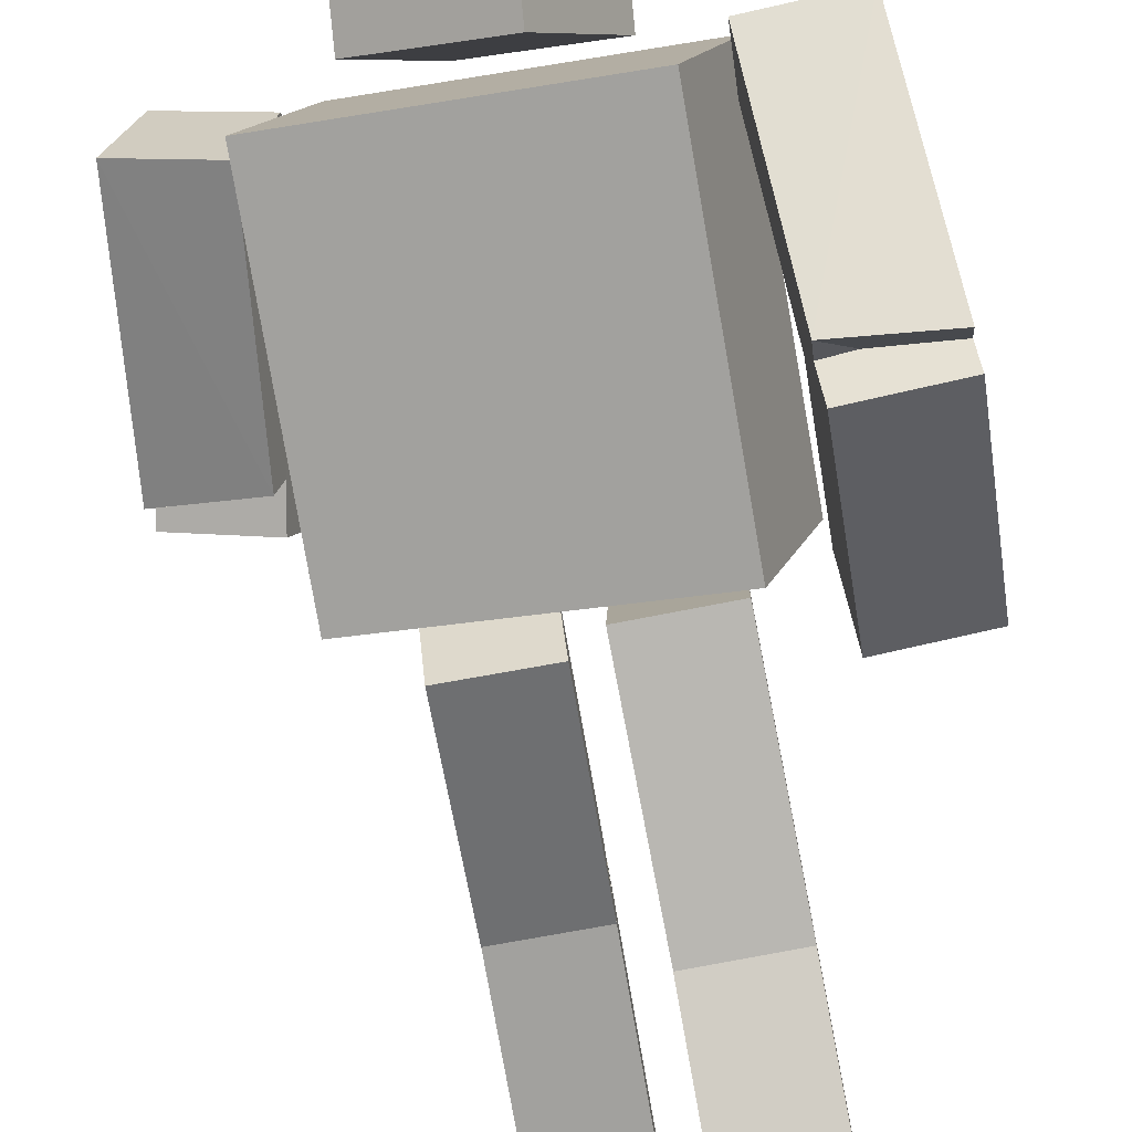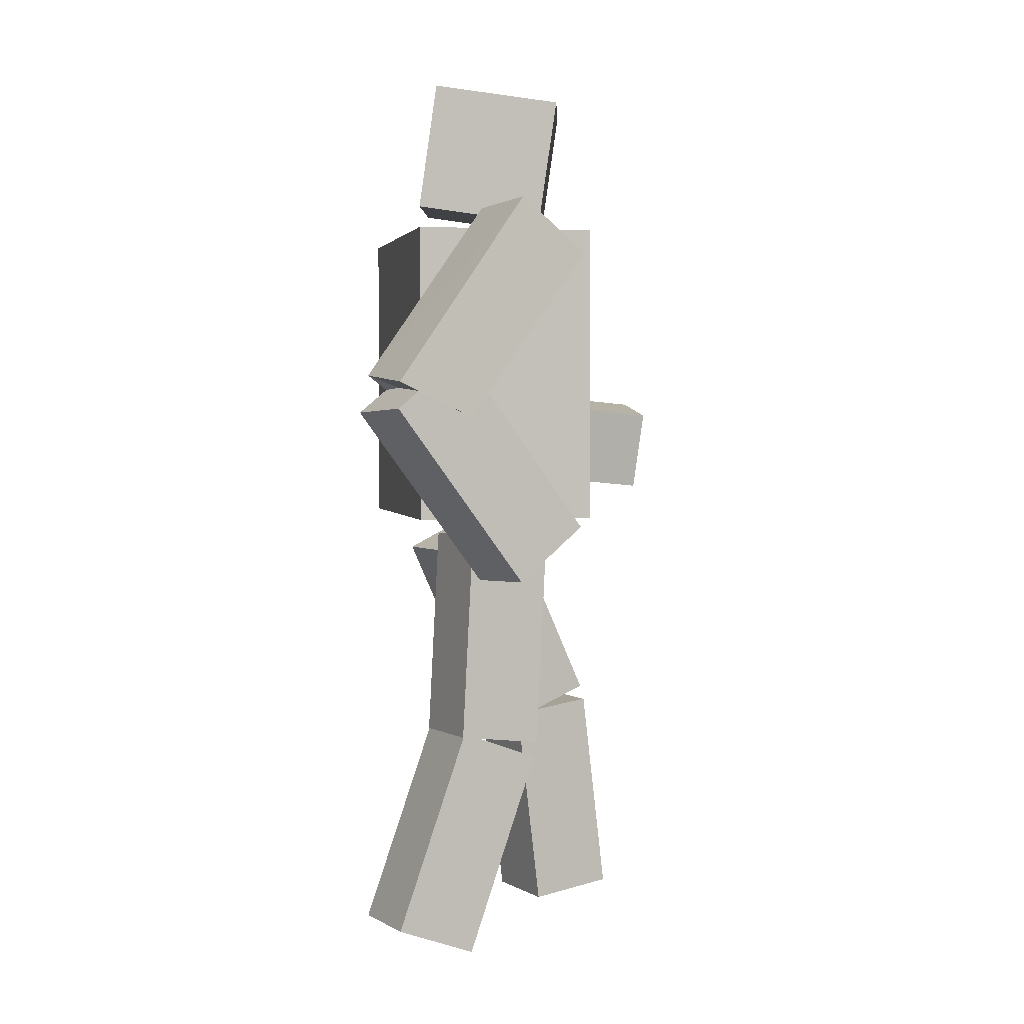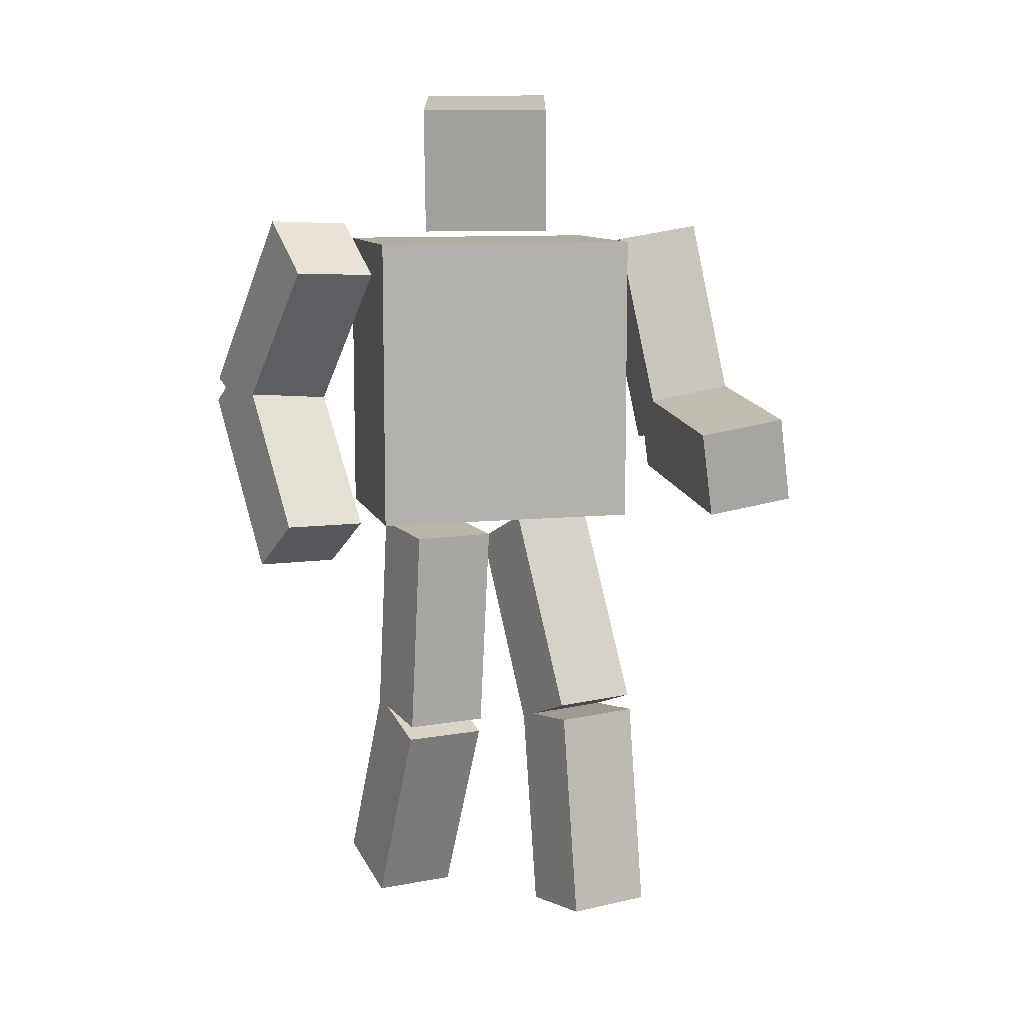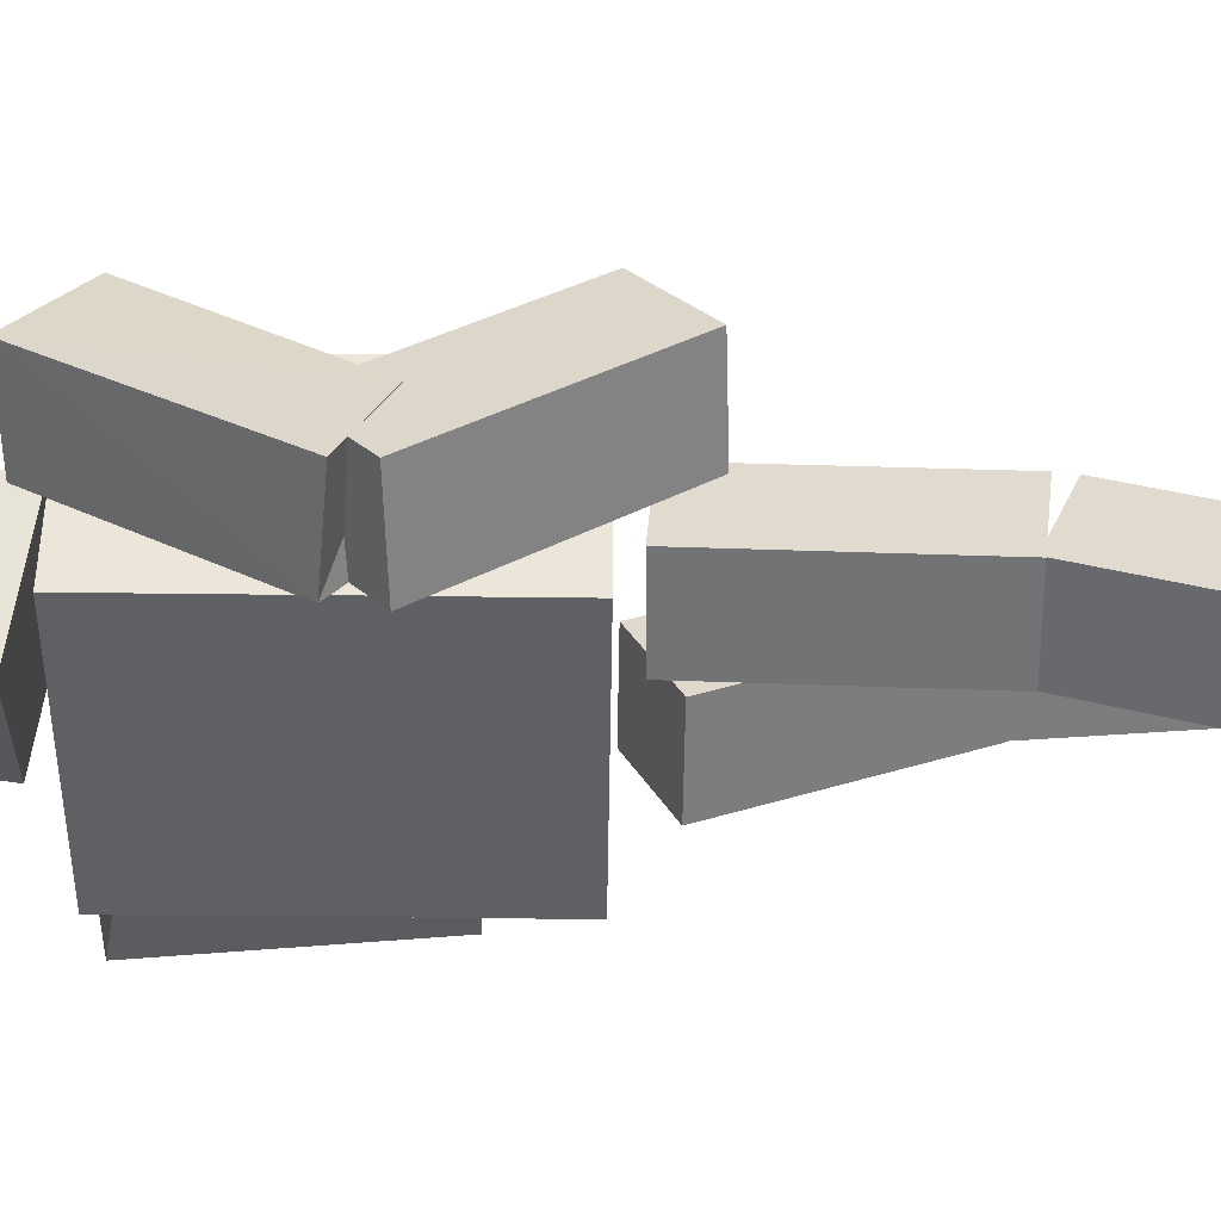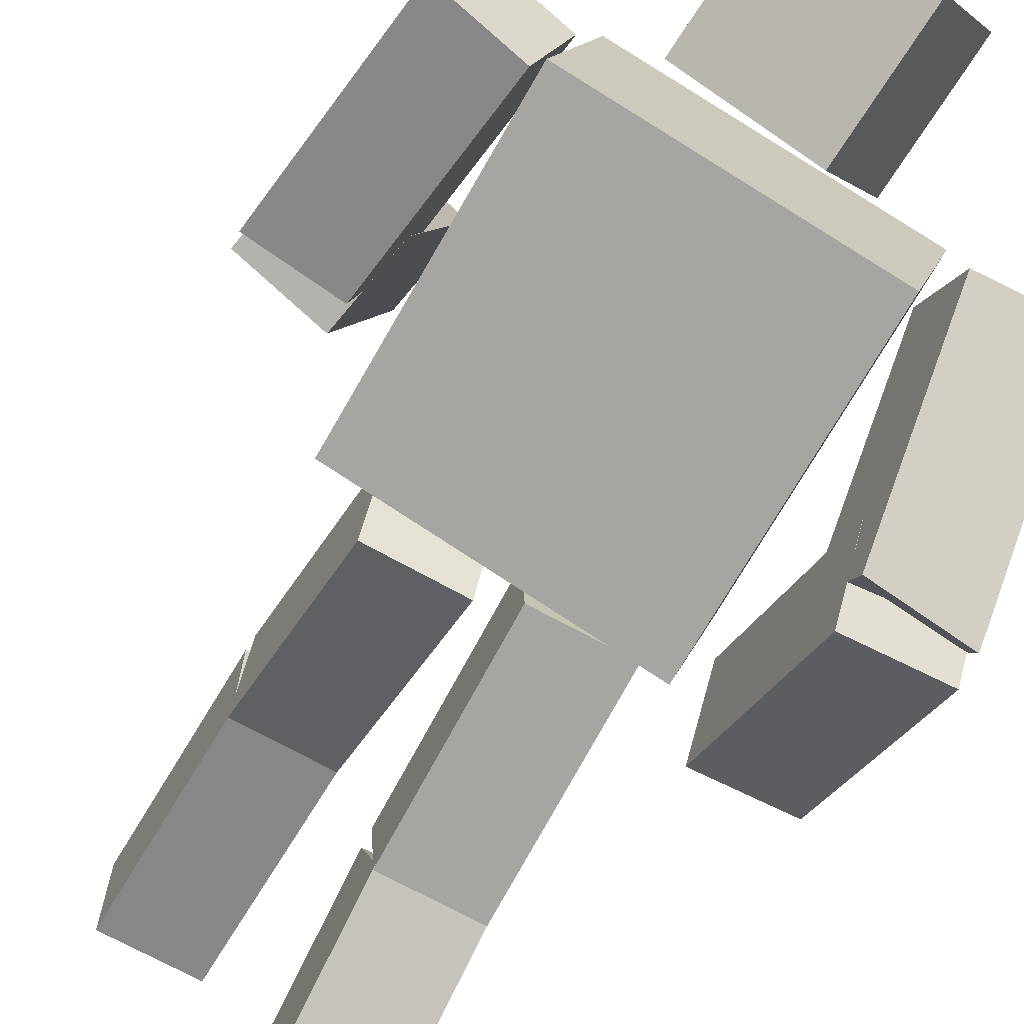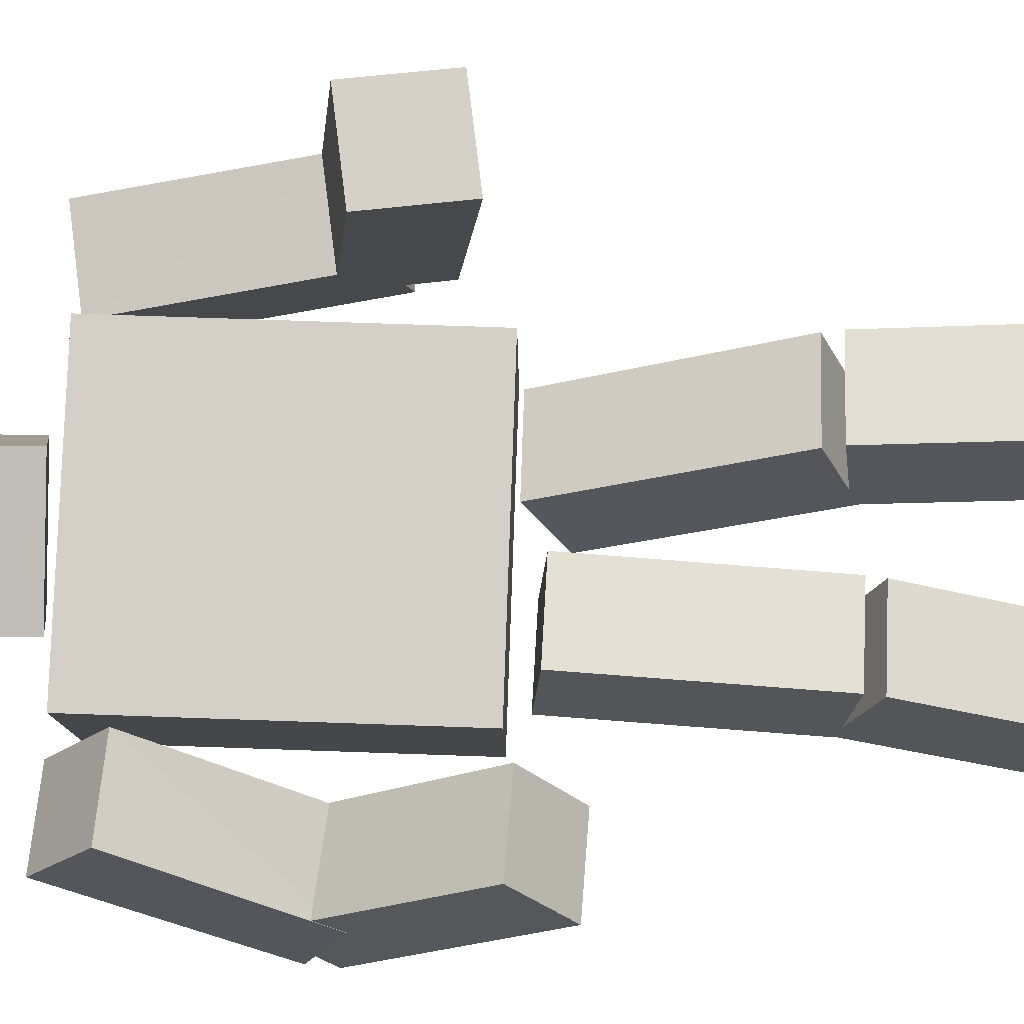
<metadata>
{"format":"obj","ext":"obj","renderer":"f3d","projection":"perspective","resolution":1024,"background":"white","views":[{"elev":-78.8,"azim":-170.1,"up":"+Z"},{"elev":2.7,"azim":-117.4,"up":"+Y"},{"elev":10.2,"azim":-29.2,"up":"+Y"},{"elev":-57.0,"azim":-90.7,"up":"+Z"},{"elev":-69.9,"azim":150.4,"up":"+Z"},{"elev":65.2,"azim":-87.9,"up":"+Z"}]}
</metadata>
<code>
o Cube.001_Cube.000
v 0.4865 0.5386 1.267
v 0.5591 0.1411 1.245
v 0.8711 0.603 1.374
v 0.9437 0.2055 1.353
v 0.7401 0.6368 0.3042
v 0.8127 0.2393 0.2828
v 1.197 0.3037 0.3907
v 1.125 0.7012 0.4121
v 0.084 -1.971 0.778
v 0.07408 -2.022 0.3768
v 0.4885 -1.97 0.768
v 0.4785 -2.021 0.3668
v 0.07949 -0.9788 0.6514
v 0.06957 -1.03 0.2502
v 0.474 -1.03 0.2401
v 0.484 -0.9782 0.6413
v 0.6035 1.441 0.3155
v 0.7211 1.357 -0.06238
v 0.9887 1.505 0.4212
v 1.106 1.421 0.04332
v 0.06596 0.01165 0.1963
v 0.05756 -0.1593 -0.1703
v 0.4704 0.01267 0.1866
v 0.462 -0.1583 -0.18
v 0.6972 0.4754 0.5594
v 0.8157 0.3825 0.1841
v 1.206 0.3886 0.3079
v 1.087 0.5532 0.6398
v 0.07879 -0.9072 0.6308
v 0.06993 -1.056 0.2512
v 0.4744 -1.056 0.2415
v 0.4833 -0.9061 0.6206
v -0.7205 0.003243 -0.05656
v -0.7412 -0.2424 -0.3774
v -1.125 0.02041 -0.04374
v -1.145 -0.2253 -0.3646
v -0.7061 0.7967 -0.6651
v -0.7268 0.551 -0.9859
v -1.131 0.5681 -0.9731
v -1.11 0.8138 -0.6523
v -0.1043 -2.102 -0.3027
v -0.09606 -1.959 -0.6812
v -0.5088 -2.094 -0.3086
v -0.5005 -1.951 -0.6871
v -0.09154 -1.166 0.05056
v -0.08326 -1.023 -0.3279
v -0.4877 -1.016 -0.3338
v -0.496 -1.158 0.04465
v -0.6662 1.276 -0.006067
v -0.6635 1.522 -0.3272
v -1.07 1.295 0.004956
v -1.068 1.541 -0.3162
v -0.07103 -0.08079 0.1294
v -0.06508 -0.05361 -0.2742
v -0.4755 -0.07279 0.124
v -0.4696 -0.0456 -0.2797
v -0.7195 0.4838 -0.6138
v -0.7174 0.722 -0.9402
v -1.125 0.6879 -0.9634
v -1.122 0.5317 -0.6098
v -0.0903 -1.094 0.06632
v -0.08377 -1.043 -0.3382
v -0.4882 -1.035 -0.3438
v -0.4948 -1.086 0.06059
v 0.5005 0.03743 0.5512
v 0.5005 1.437 0.5512
v 0.712 0.03743 -0.2617
v 0.712 1.437 -0.2617
v -0.719 0.03743 0.234
v -0.719 1.437 0.234
v -0.5075 0.03743 -0.5789
v -0.5075 1.437 -0.5789
v 0.1051 1.495 0.4052
v 0.06089 2.089 0.4785
v 0.3948 1.58 -0.1132
v 0.3507 2.174 -0.03988
v -0.4184 1.492 0.1121
v -0.4626 2.086 0.1854
v -0.1287 1.578 -0.4063
v -0.1729 2.171 -0.333
f 4 1 2
f 8 1 3
f 7 3 4
f 6 4 2
f 1 6 2
f 10 11 9
f 16 9 11
f 15 11 12
f 10 15 12
f 9 14 10
f 25 18 26
f 26 20 27
f 20 28 27
f 28 17 25
f 20 17 19
f 21 30 29
f 30 24 31
f 31 23 32
f 32 21 29
f 22 23 24
f 28 26 27
f 7 5 8
f 16 14 13
f 32 30 31
f 34 35 36
f 33 40 35
f 35 39 36
f 36 38 34
f 33 38 37
f 41 44 42
f 43 45 48
f 43 47 44
f 44 46 42
f 41 46 45
f 57 50 49
f 58 52 50
f 60 52 59
f 60 49 51
f 52 49 50
f 62 53 61
f 62 56 54
f 63 55 56
f 64 53 55
f 56 53 54
f 67 66 65
f 71 68 67
f 69 72 71
f 65 70 69
f 65 71 67
f 70 68 72
f 75 74 73
f 79 76 75
f 79 78 80
f 73 78 77
f 73 79 75
f 78 76 80
f 60 58 57
f 40 38 39
f 45 47 48
f 64 62 61
f 4 3 1
f 8 5 1
f 7 8 3
f 6 7 4
f 1 5 6
f 10 12 11
f 16 13 9
f 15 16 11
f 10 14 15
f 9 13 14
f 25 17 18
f 26 18 20
f 20 19 28
f 28 19 17
f 20 18 17
f 21 22 30
f 30 22 24
f 31 24 23
f 32 23 21
f 22 21 23
f 28 25 26
f 7 6 5
f 16 15 14
f 32 29 30
f 34 33 35
f 33 37 40
f 35 40 39
f 36 39 38
f 33 34 38
f 41 43 44
f 43 41 45
f 43 48 47
f 44 47 46
f 41 42 46
f 57 58 50
f 58 59 52
f 60 51 52
f 60 57 49
f 52 51 49
f 62 54 53
f 62 63 56
f 63 64 55
f 64 61 53
f 56 55 53
f 67 68 66
f 71 72 68
f 69 70 72
f 65 66 70
f 65 69 71
f 70 66 68
f 75 76 74
f 79 80 76
f 79 77 78
f 73 74 78
f 73 77 79
f 78 74 76
f 60 59 58
f 40 37 38
f 45 46 47
f 64 63 62

</code>
